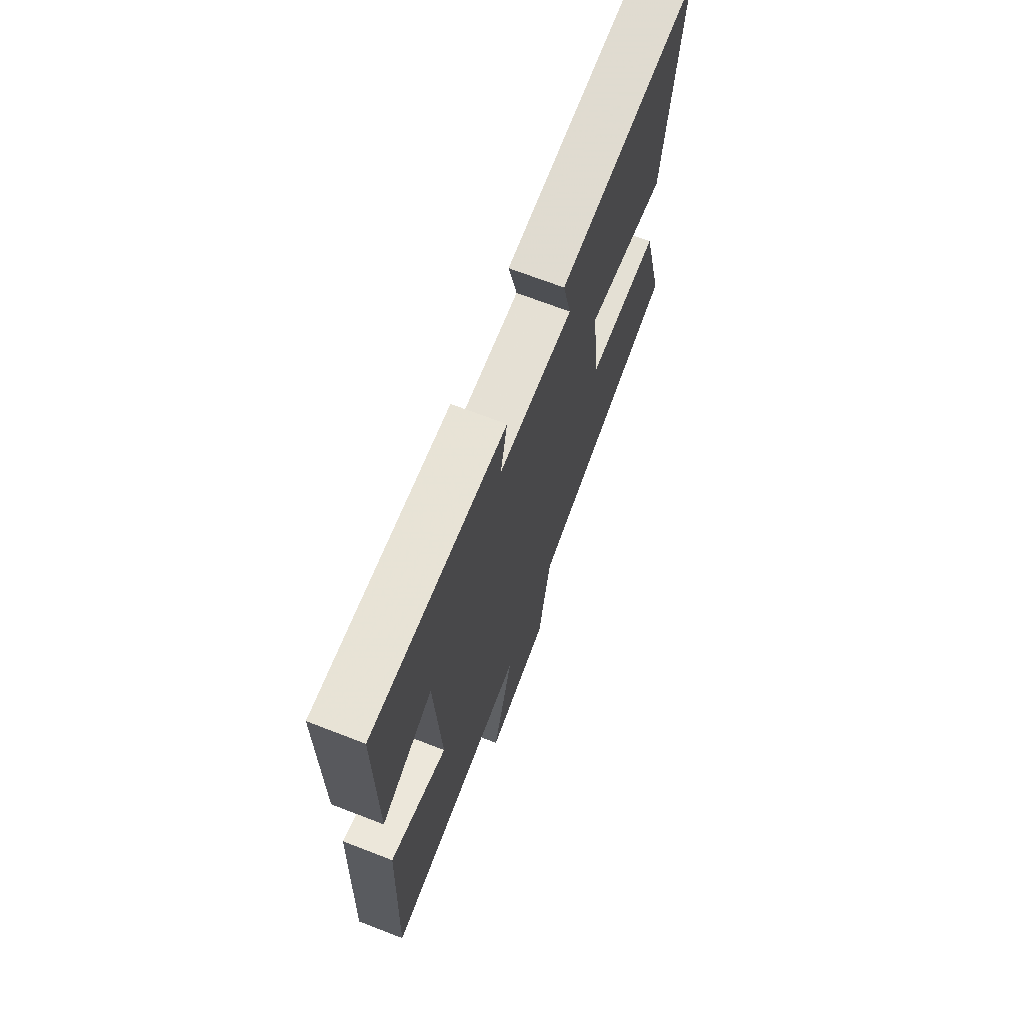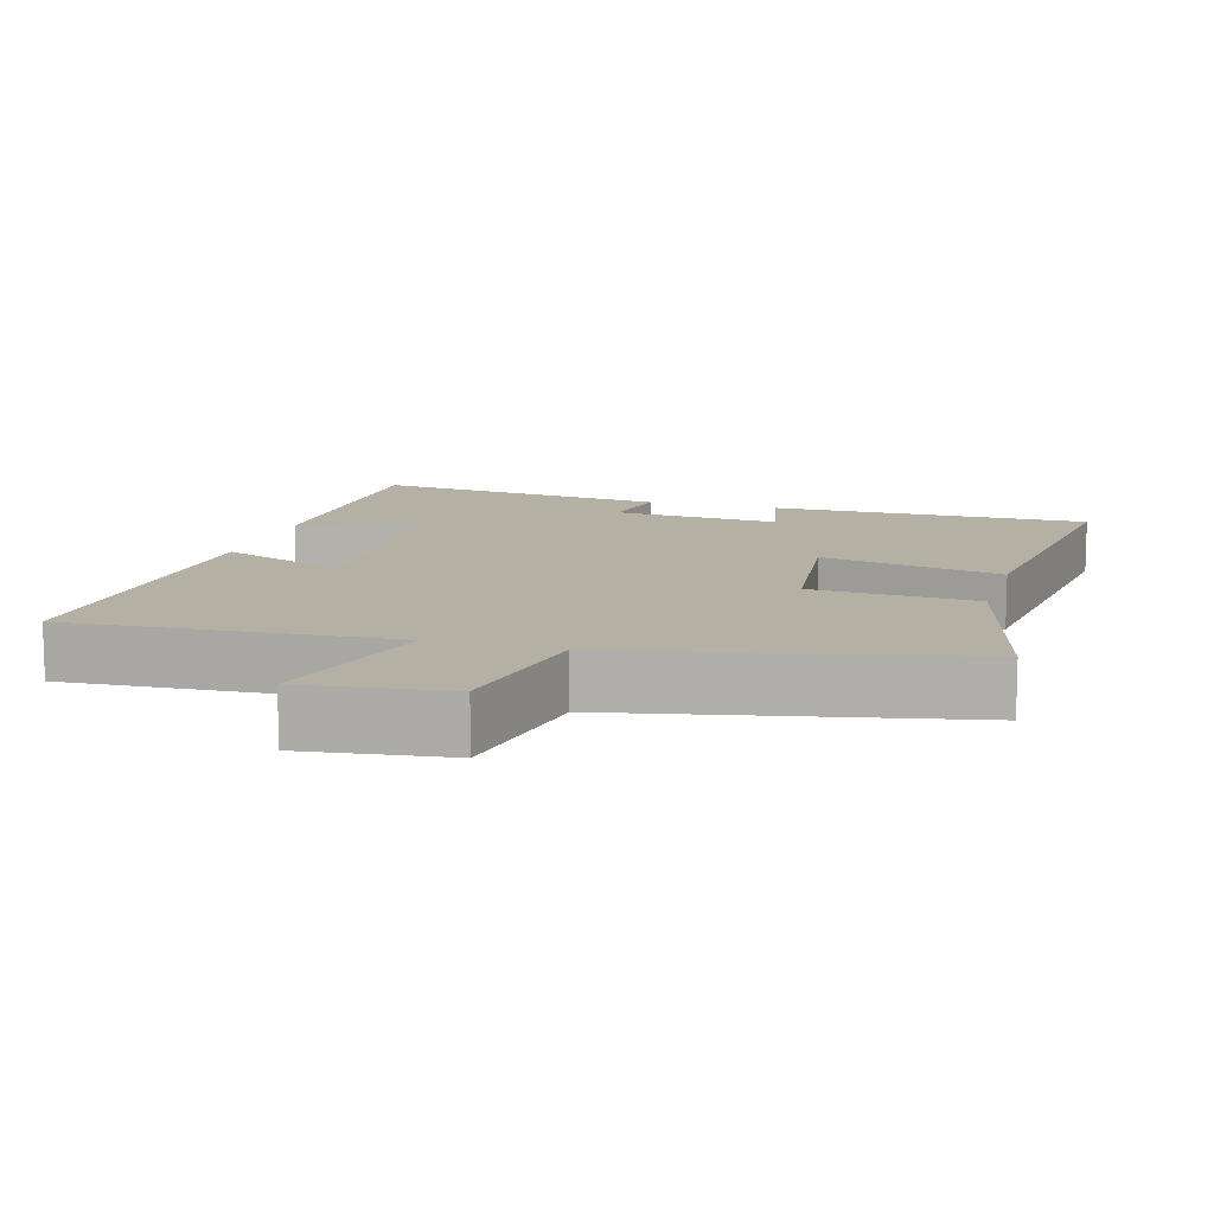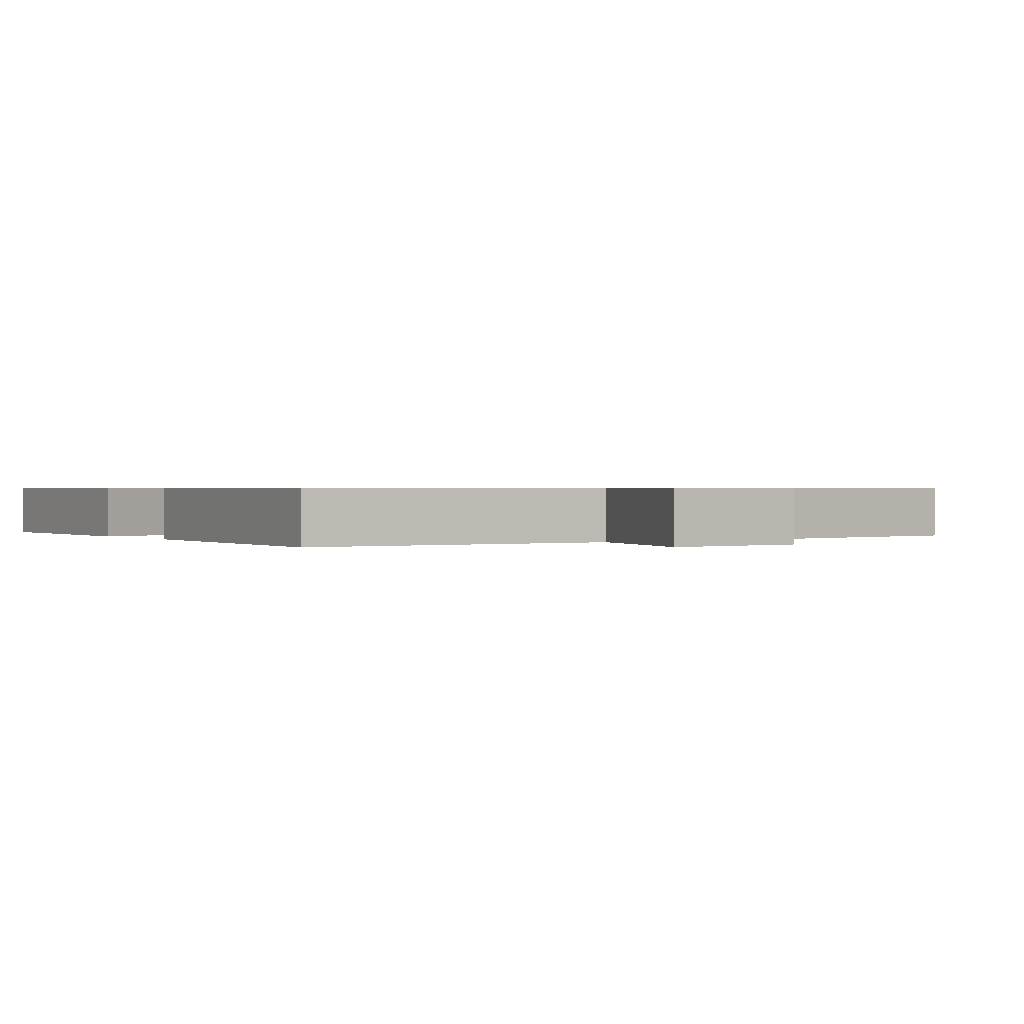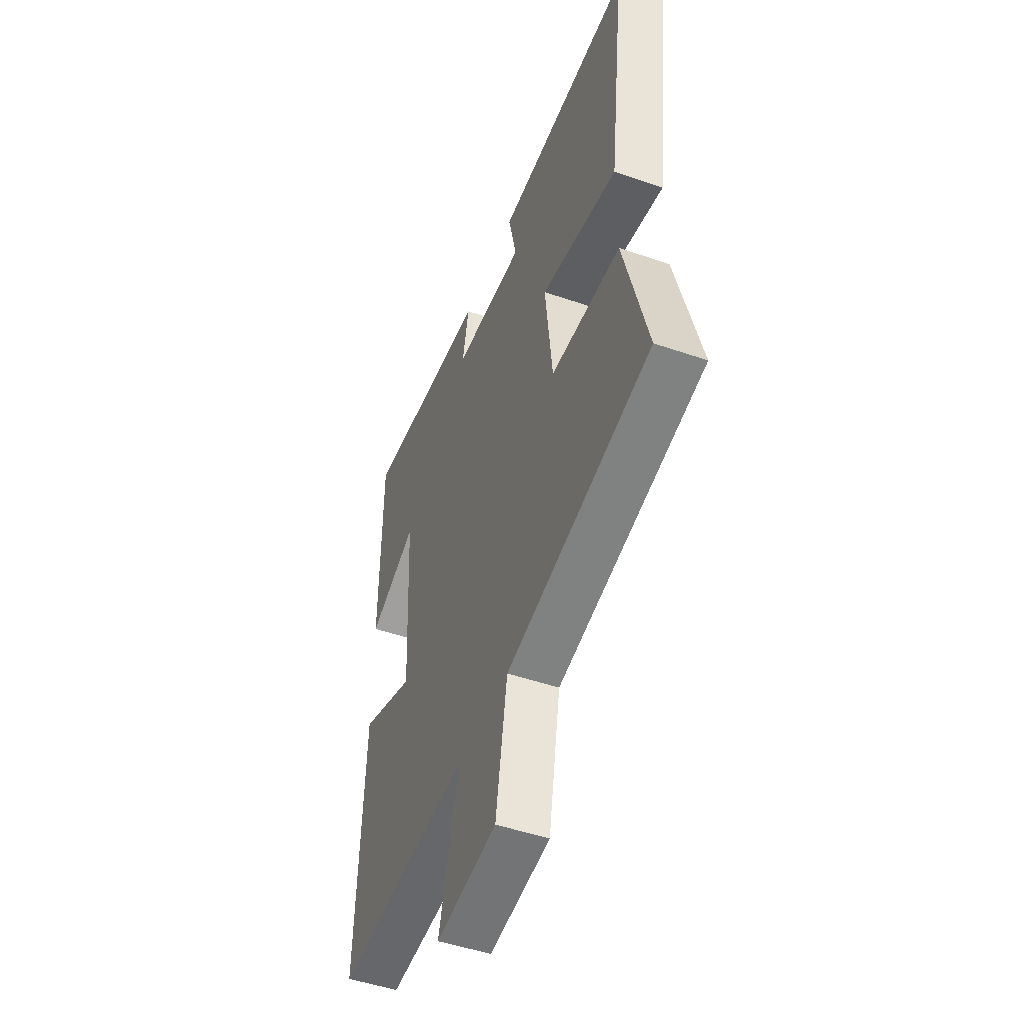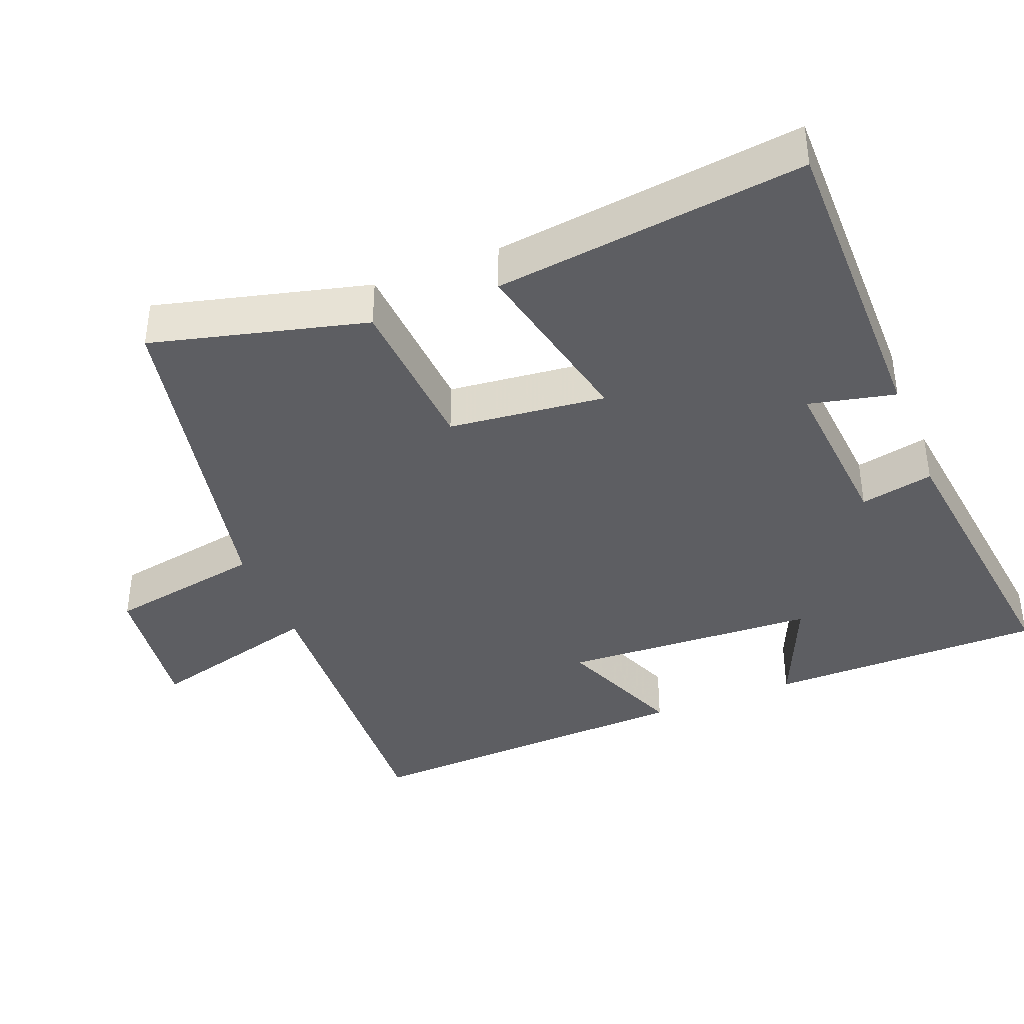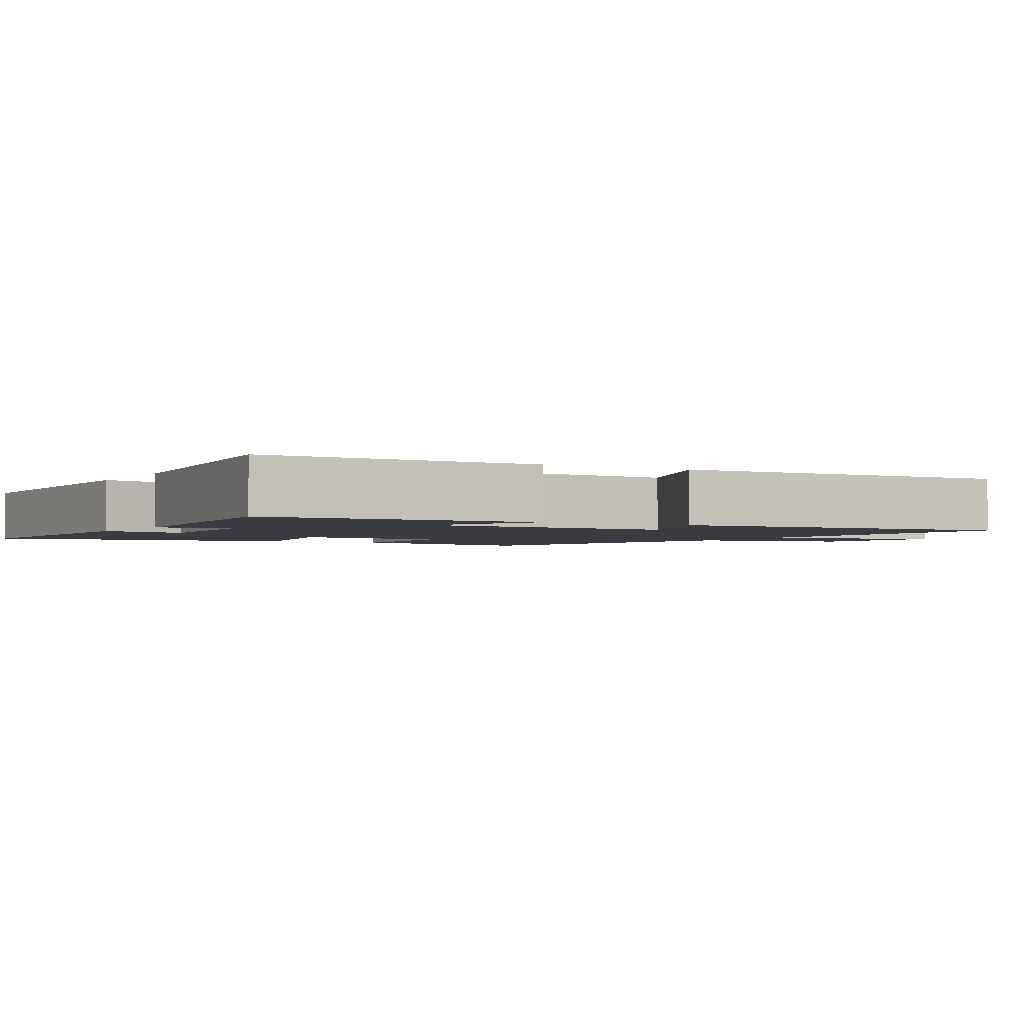
<metadata>
{"format":"obj","ext":"obj","renderer":"f3d","projection":"perspective","resolution":1024,"background":"white","views":[{"elev":69.8,"azim":111.1,"up":"+Z"},{"elev":11.4,"azim":-163.8,"up":"+Y"},{"elev":0.6,"azim":149.0,"up":"+Y"},{"elev":-49.0,"azim":-111.0,"up":"+Z"},{"elev":-39.3,"azim":-68.2,"up":"+Y"},{"elev":-2.2,"azim":59.9,"up":"+Y"}]}
</metadata>
<code>
v -0.553 0.07 0.503
v -0.107 0.07 0.5
v -0.134 0.07 0.38
v 0.1 0.07 0.398
v 0.079 0.07 0.5
v 0.498 0.07 0.55
v 0.5 0.07 0.165
v 0.339 0.07 0.235
v 0.321 0.07 -0.121
v 0.5 0.07 -0.049
v 0.521 0.07 -0.525
v 0.072 0.07 -0.5
v 0.137 0.07 -0.744
v -0.063 0.07 -0.718
v -0.102 0.07 -0.5
v -0.576 0.07 -0.402
v -0.5 0.07 -0.105
v -0.272 0.07 -0.091
v -0.248 0.07 0.127
v -0.5 0.07 0.073
v -0.553 0 0.503
v -0.107 0 0.5
v -0.134 0 0.38
v 0.1 0 0.398
v 0.079 0 0.5
v 0.498 0 0.55
v 0.5 0 0.165
v 0.339 0 0.235
v 0.321 0 -0.121
v 0.5 0 -0.049
v 0.521 0 -0.525
v 0.072 0 -0.5
v 0.137 0 -0.744
v -0.063 0 -0.718
v -0.102 0 -0.5
v -0.576 0 -0.402
v -0.5 0 -0.105
v -0.272 0 -0.091
v -0.248 0 0.127
v -0.5 0 0.073
f 19 20 1 2
f 18 19 2 3
f 15 16 17 18
f 15 18 3 4
f 12 13 14 15
f 12 15 4
f 9 10 11 12
f 8 9 12 4
f 6 7 8
f 4 5 6 8
f 22 21 40 39
f 23 22 39 38
f 38 37 36 35
f 24 23 38 35
f 35 34 33 32
f 24 35 32
f 32 31 30 29
f 24 32 29 28
f 28 27 26
f 28 26 25 24
f 1 21 22 2
f 2 22 23 3
f 3 23 24 4
f 4 24 25 5
f 5 25 26 6
f 6 26 27 7
f 7 27 28 8
f 8 28 29 9
f 9 29 30 10
f 10 30 31 11
f 11 31 32 12
f 12 32 33 13
f 13 33 34 14
f 14 34 35 15
f 15 35 36 16
f 16 36 37 17
f 17 37 38 18
f 18 38 39 19
f 19 39 40 20
f 20 40 21 1

</code>
